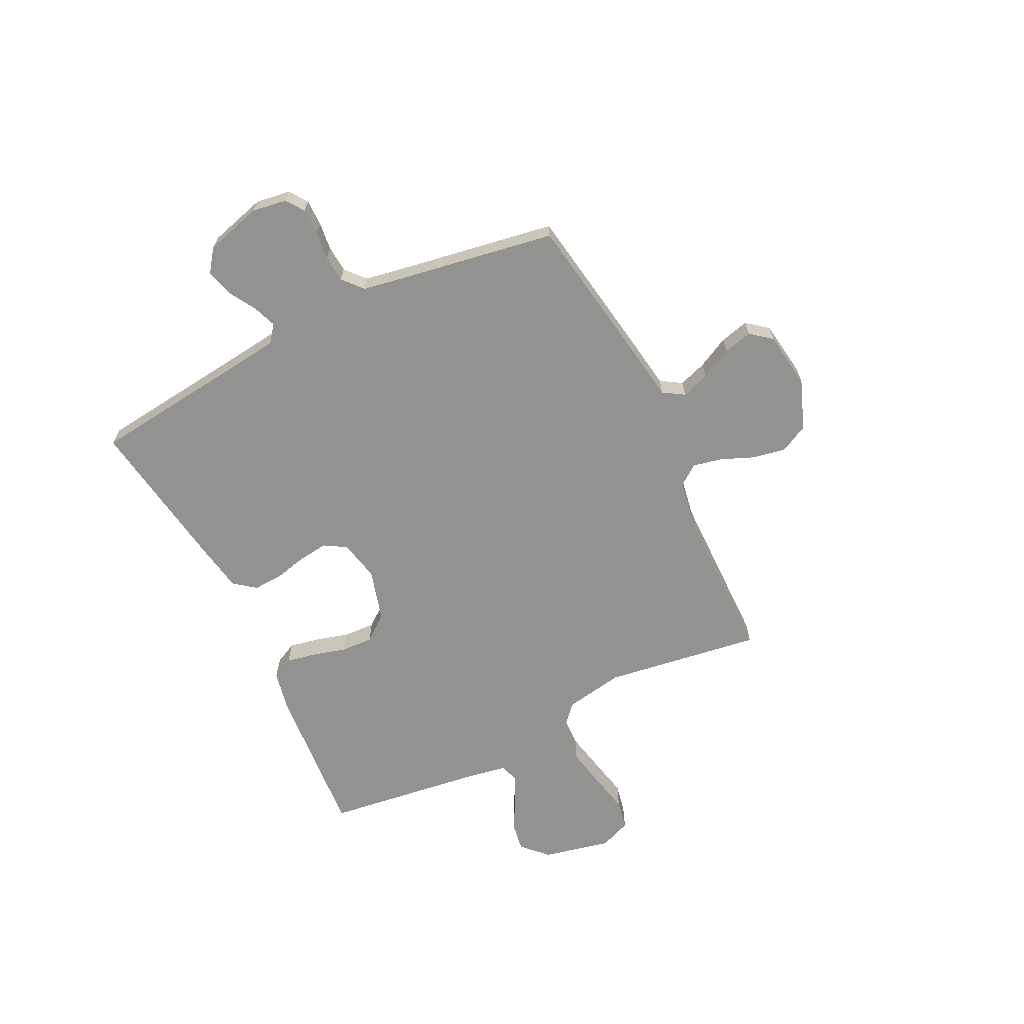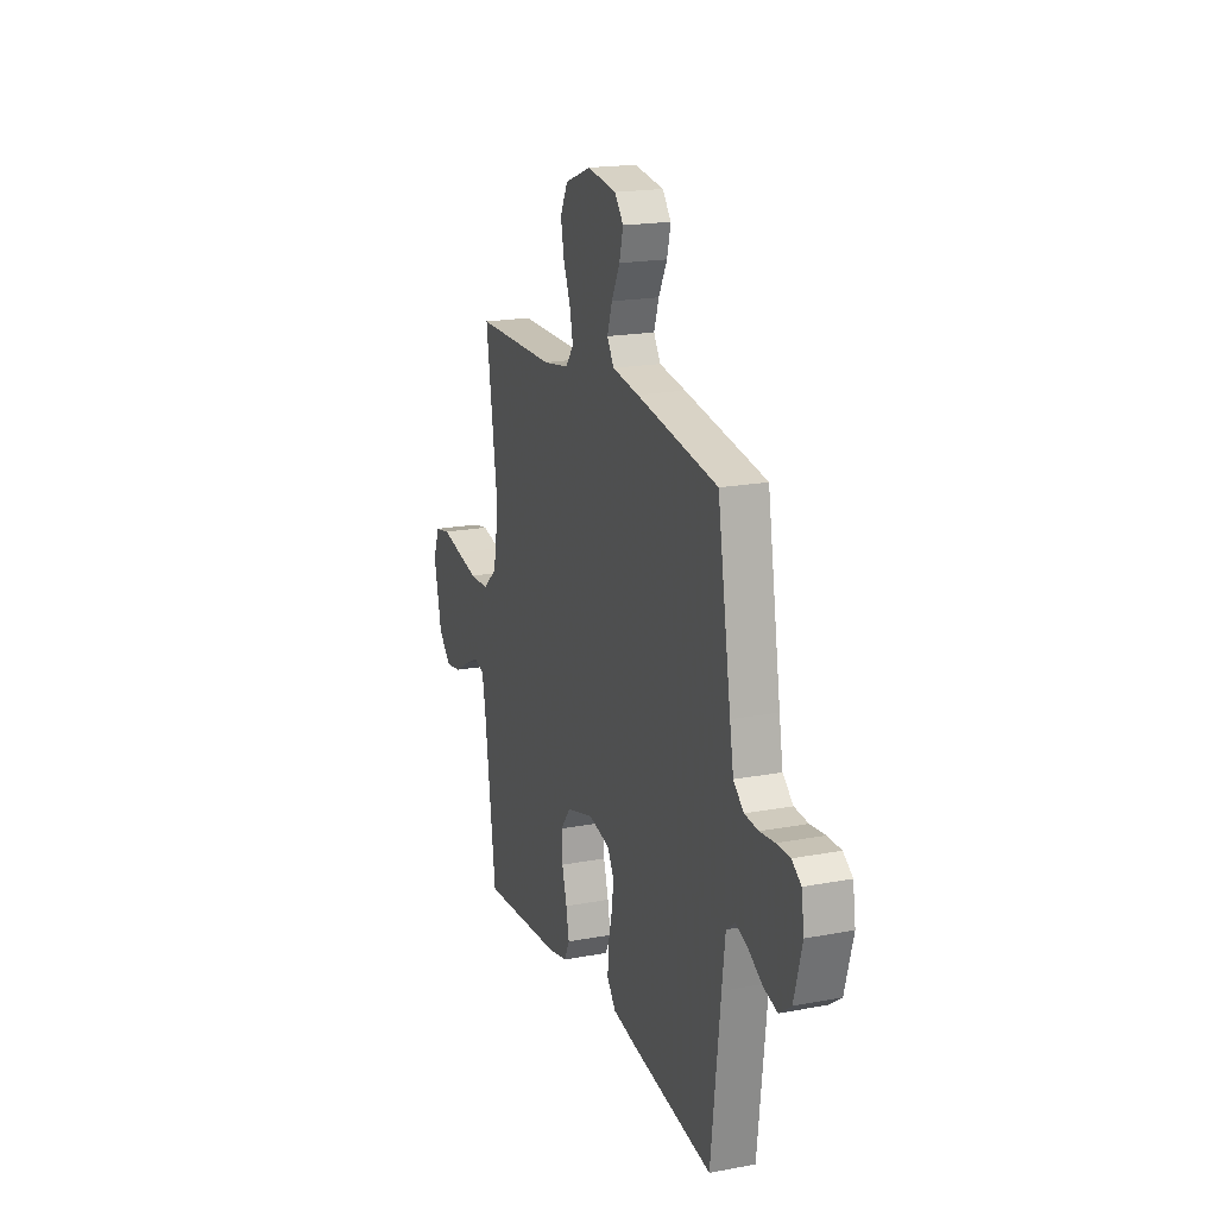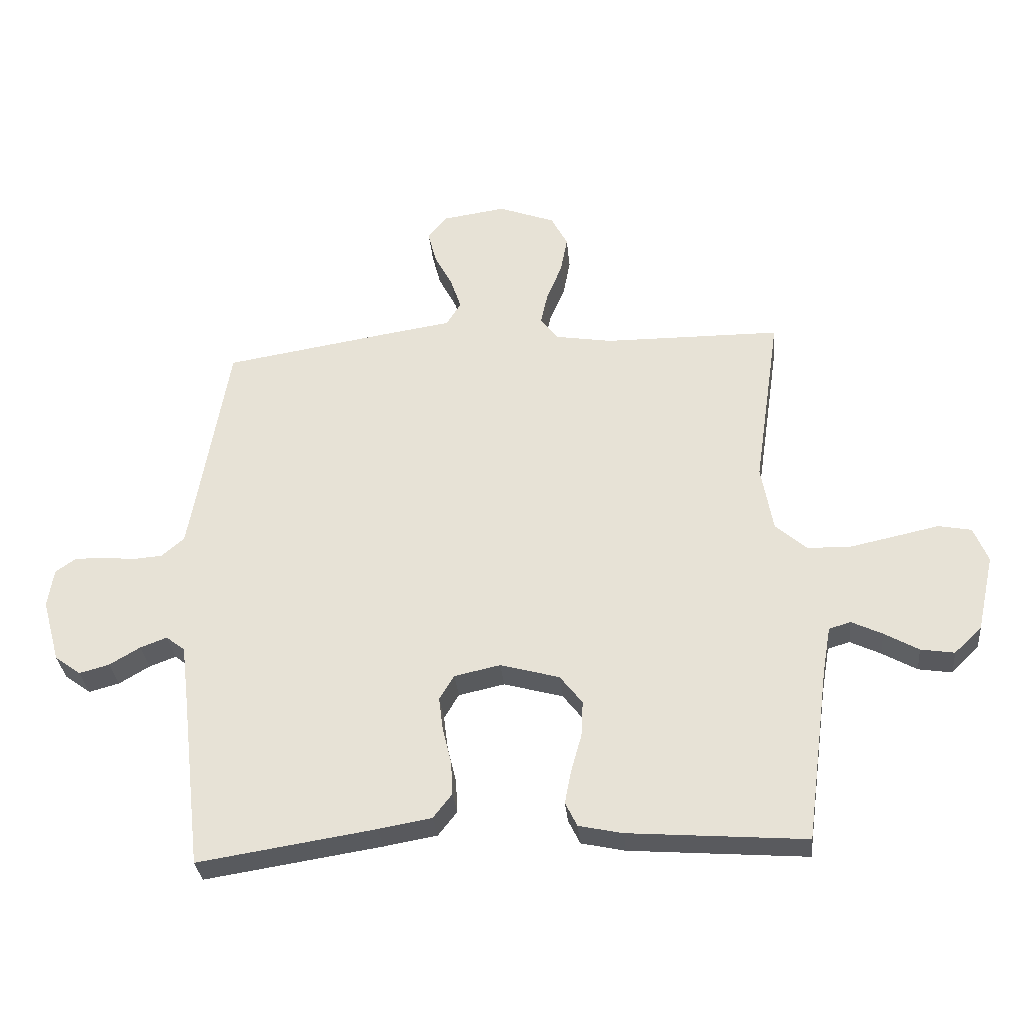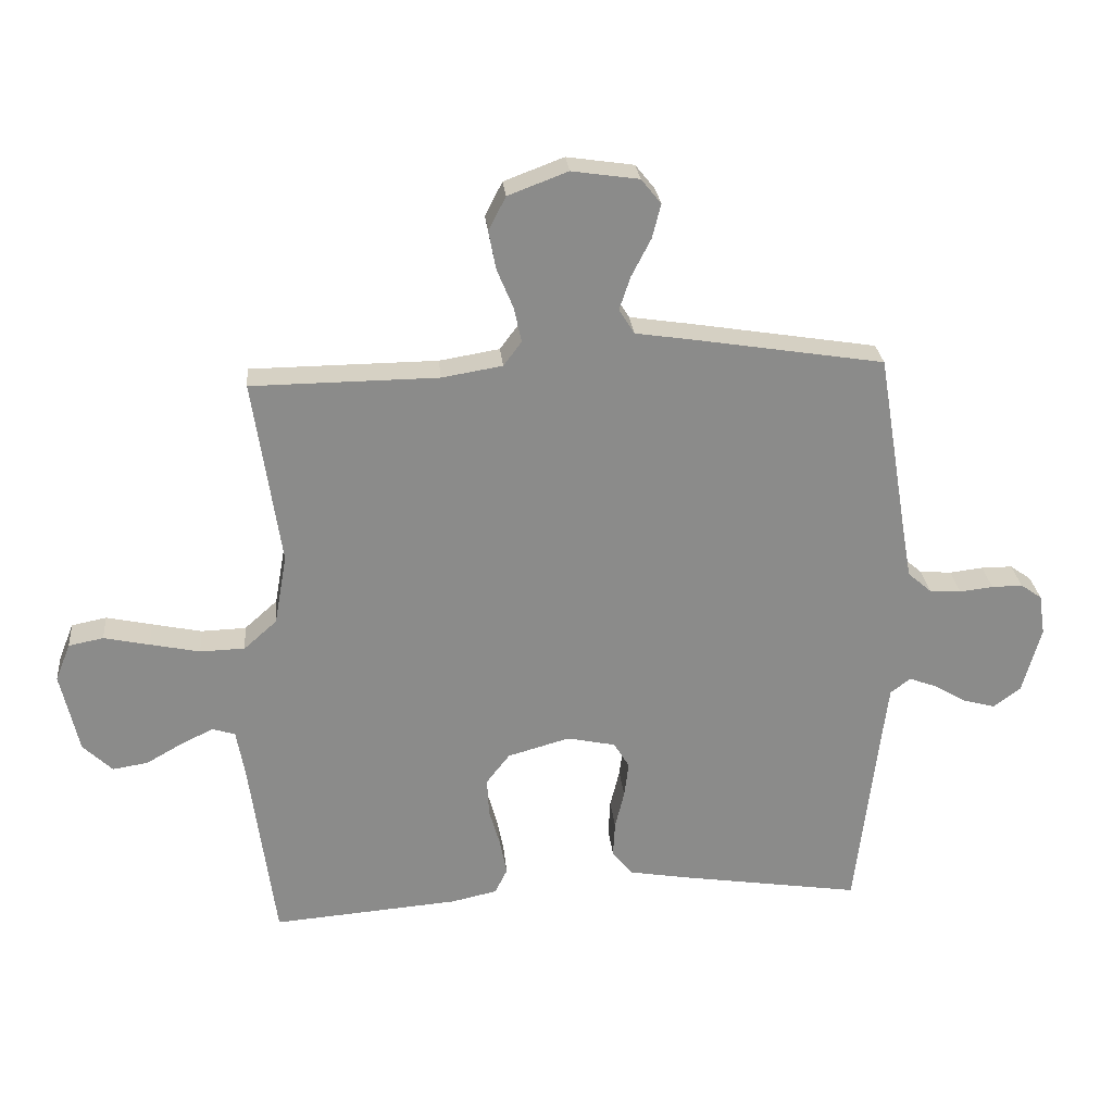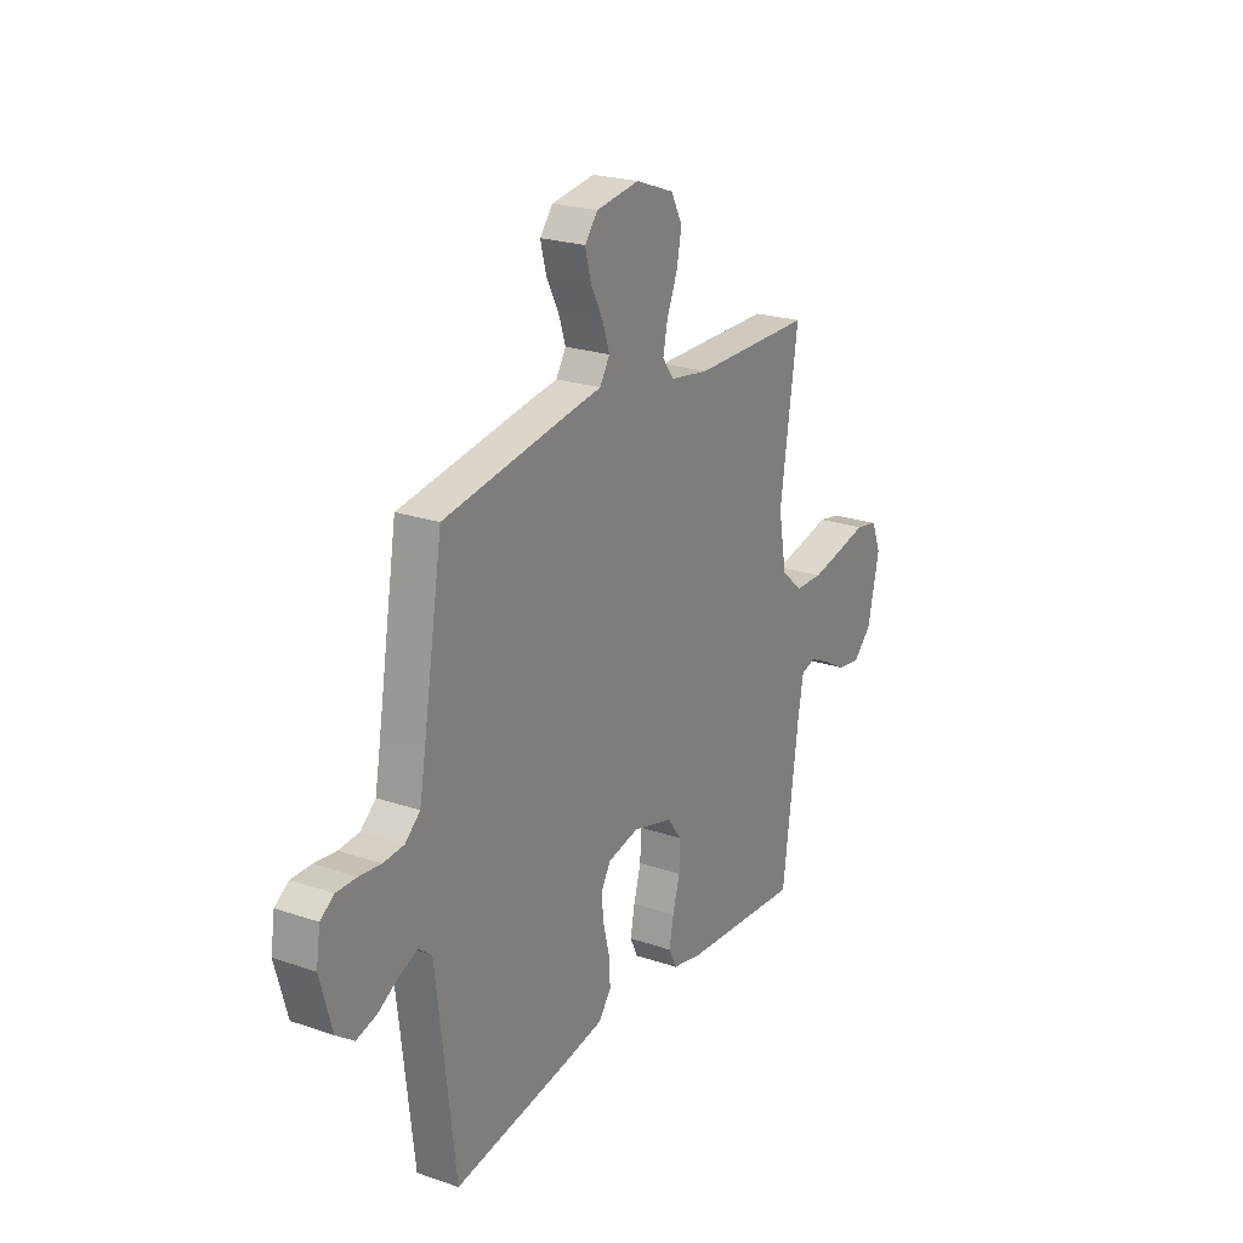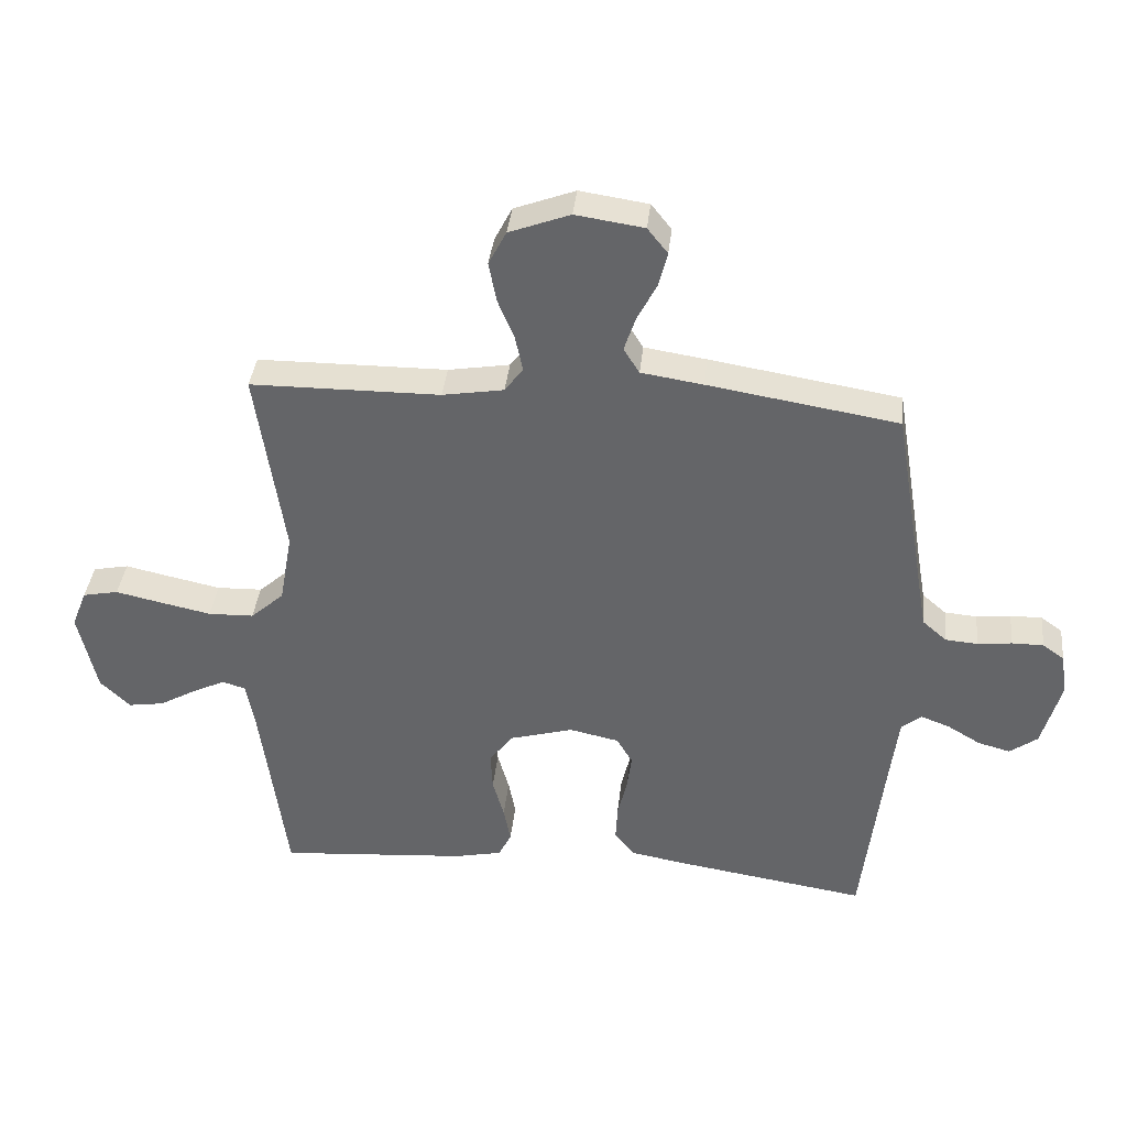
<metadata>
{"format":"obj","ext":"obj","renderer":"f3d","projection":"perspective","resolution":1024,"background":"white","views":[{"elev":-66.2,"azim":-63.9,"up":"+Y"},{"elev":19.0,"azim":-109.7,"up":"+Z"},{"elev":-32.0,"azim":5.4,"up":"+Z"},{"elev":26.7,"azim":174.4,"up":"+Z"},{"elev":23.2,"azim":-59.9,"up":"+Z"},{"elev":37.8,"azim":-173.9,"up":"+Z"}]}
</metadata>
<code>
v -0.5 0.07 -0.5
v -0.535 0.07 -0.2
v -0.547 0.07 -0.103
v -0.579 0.07 -0.078
v -0.624 0.07 -0.095
v -0.676 0.07 -0.126
v -0.727 0.07 -0.14
v -0.771 0.07 -0.108
v -0.801 0.07 0
v -0.791 0.07 0.066
v -0.757 0.07 0.09
v -0.707 0.07 0.09
v -0.653 0.07 0.084
v -0.602 0.07 0.088
v -0.564 0.07 0.121
v -0.55 0.07 0.2
v -0.5 0.07 0.5
v -0.2 0.07 0.549
v -0.102 0.07 0.564
v -0.077 0.07 0.604
v -0.095 0.07 0.658
v -0.126 0.07 0.718
v -0.14 0.07 0.773
v -0.108 0.07 0.813
v 0 0.07 0.829
v 0.096 0.07 0.793
v 0.124 0.07 0.739
v 0.112 0.07 0.676
v 0.086 0.07 0.613
v 0.074 0.07 0.557
v 0.103 0.07 0.518
v 0.2 0.07 0.502
v 0.5 0.07 0.5
v 0.456 0.07 0.2
v 0.476 0.07 0.087
v 0.529 0.07 0.04
v 0.601 0.07 0.038
v 0.681 0.07 0.055
v 0.754 0.07 0.071
v 0.81 0.07 0.06
v 0.834 0.07 0
v 0.805 0.07 -0.13
v 0.758 0.07 -0.176
v 0.701 0.07 -0.167
v 0.643 0.07 -0.134
v 0.591 0.07 -0.109
v 0.554 0.07 -0.12
v 0.54 0.07 -0.2
v 0.5 0.07 -0.5
v 0.2 0.07 -0.477
v 0.126 0.07 -0.461
v 0.106 0.07 -0.42
v 0.117 0.07 -0.363
v 0.135 0.07 -0.299
v 0.138 0.07 -0.238
v 0.1 0.07 -0.189
v 0 0.07 -0.161
v -0.078 0.07 -0.178
v -0.103 0.07 -0.22
v -0.096 0.07 -0.277
v -0.081 0.07 -0.339
v -0.078 0.07 -0.396
v -0.11 0.07 -0.437
v -0.2 0.07 -0.453
v -0.5 0 -0.5
v -0.535 0 -0.2
v -0.547 0 -0.103
v -0.579 0 -0.078
v -0.624 0 -0.095
v -0.676 0 -0.126
v -0.727 0 -0.14
v -0.771 0 -0.108
v -0.801 0 0
v -0.791 0 0.066
v -0.757 0 0.09
v -0.707 0 0.09
v -0.653 0 0.084
v -0.602 0 0.088
v -0.564 0 0.121
v -0.55 0 0.2
v -0.5 0 0.5
v -0.2 0 0.549
v -0.102 0 0.564
v -0.077 0 0.604
v -0.095 0 0.658
v -0.126 0 0.718
v -0.14 0 0.773
v -0.108 0 0.813
v 0 0 0.829
v 0.096 0 0.793
v 0.124 0 0.739
v 0.112 0 0.676
v 0.086 0 0.613
v 0.074 0 0.557
v 0.103 0 0.518
v 0.2 0 0.502
v 0.5 0 0.5
v 0.456 0 0.2
v 0.476 0 0.087
v 0.529 0 0.04
v 0.601 0 0.038
v 0.681 0 0.055
v 0.754 0 0.071
v 0.81 0 0.06
v 0.834 0 0
v 0.805 0 -0.13
v 0.758 0 -0.176
v 0.701 0 -0.167
v 0.643 0 -0.134
v 0.591 0 -0.109
v 0.554 0 -0.12
v 0.54 0 -0.2
v 0.5 0 -0.5
v 0.2 0 -0.477
v 0.126 0 -0.461
v 0.106 0 -0.42
v 0.117 0 -0.363
v 0.135 0 -0.299
v 0.138 0 -0.238
v 0.1 0 -0.189
v 0 0 -0.161
v -0.078 0 -0.178
v -0.103 0 -0.22
v -0.096 0 -0.277
v -0.081 0 -0.339
v -0.078 0 -0.396
v -0.11 0 -0.437
v -0.2 0 -0.453
f 63 64 1 2
f 60 61 62 63
f 59 60 63 2
f 58 59 2 3
f 57 58 3 4
f 51 52 53 54
f 49 50 51 54
f 48 49 54 55
f 47 48 55 56
f 42 43 44 45
f 42 45 46
f 41 42 46
f 38 39 40 41
f 37 38 41 46
f 36 37 46 47
f 32 33 34
f 31 32 34 35
f 26 27 28 29
f 26 29 30
f 25 26 30
f 24 25 30
f 21 22 23 24
f 20 21 24 30
f 19 20 30 31
f 16 17 18 19
f 15 16 19 31
f 10 11 12 13
f 10 13 14
f 9 10 14
f 8 9 14
f 5 6 7 8
f 4 5 8 14
f 57 4 14 15
f 35 36 47 56
f 35 56 57
f 15 31 35 57
f 66 65 128 127
f 127 126 125 124
f 66 127 124 123
f 67 66 123 122
f 68 67 122 121
f 118 117 116 115
f 118 115 114 113
f 119 118 113 112
f 120 119 112 111
f 109 108 107 106
f 110 109 106
f 110 106 105
f 105 104 103 102
f 110 105 102 101
f 111 110 101 100
f 98 97 96
f 99 98 96 95
f 93 92 91 90
f 94 93 90
f 94 90 89
f 94 89 88
f 88 87 86 85
f 94 88 85 84
f 95 94 84 83
f 83 82 81 80
f 95 83 80 79
f 77 76 75 74
f 78 77 74
f 78 74 73
f 78 73 72
f 72 71 70 69
f 78 72 69 68
f 79 78 68 121
f 120 111 100 99
f 121 120 99
f 121 99 95 79
f 1 65 66 2
f 2 66 67 3
f 3 67 68 4
f 4 68 69 5
f 5 69 70 6
f 6 70 71 7
f 7 71 72 8
f 8 72 73 9
f 9 73 74 10
f 10 74 75 11
f 11 75 76 12
f 12 76 77 13
f 13 77 78 14
f 14 78 79 15
f 15 79 80 16
f 16 80 81 17
f 17 81 82 18
f 18 82 83 19
f 19 83 84 20
f 20 84 85 21
f 21 85 86 22
f 22 86 87 23
f 23 87 88 24
f 24 88 89 25
f 25 89 90 26
f 26 90 91 27
f 27 91 92 28
f 28 92 93 29
f 29 93 94 30
f 30 94 95 31
f 31 95 96 32
f 32 96 97 33
f 33 97 98 34
f 34 98 99 35
f 35 99 100 36
f 36 100 101 37
f 37 101 102 38
f 38 102 103 39
f 39 103 104 40
f 40 104 105 41
f 41 105 106 42
f 42 106 107 43
f 43 107 108 44
f 44 108 109 45
f 45 109 110 46
f 46 110 111 47
f 47 111 112 48
f 48 112 113 49
f 49 113 114 50
f 50 114 115 51
f 51 115 116 52
f 52 116 117 53
f 53 117 118 54
f 54 118 119 55
f 55 119 120 56
f 56 120 121 57
f 57 121 122 58
f 58 122 123 59
f 59 123 124 60
f 60 124 125 61
f 61 125 126 62
f 62 126 127 63
f 63 127 128 64
f 64 128 65 1

</code>
